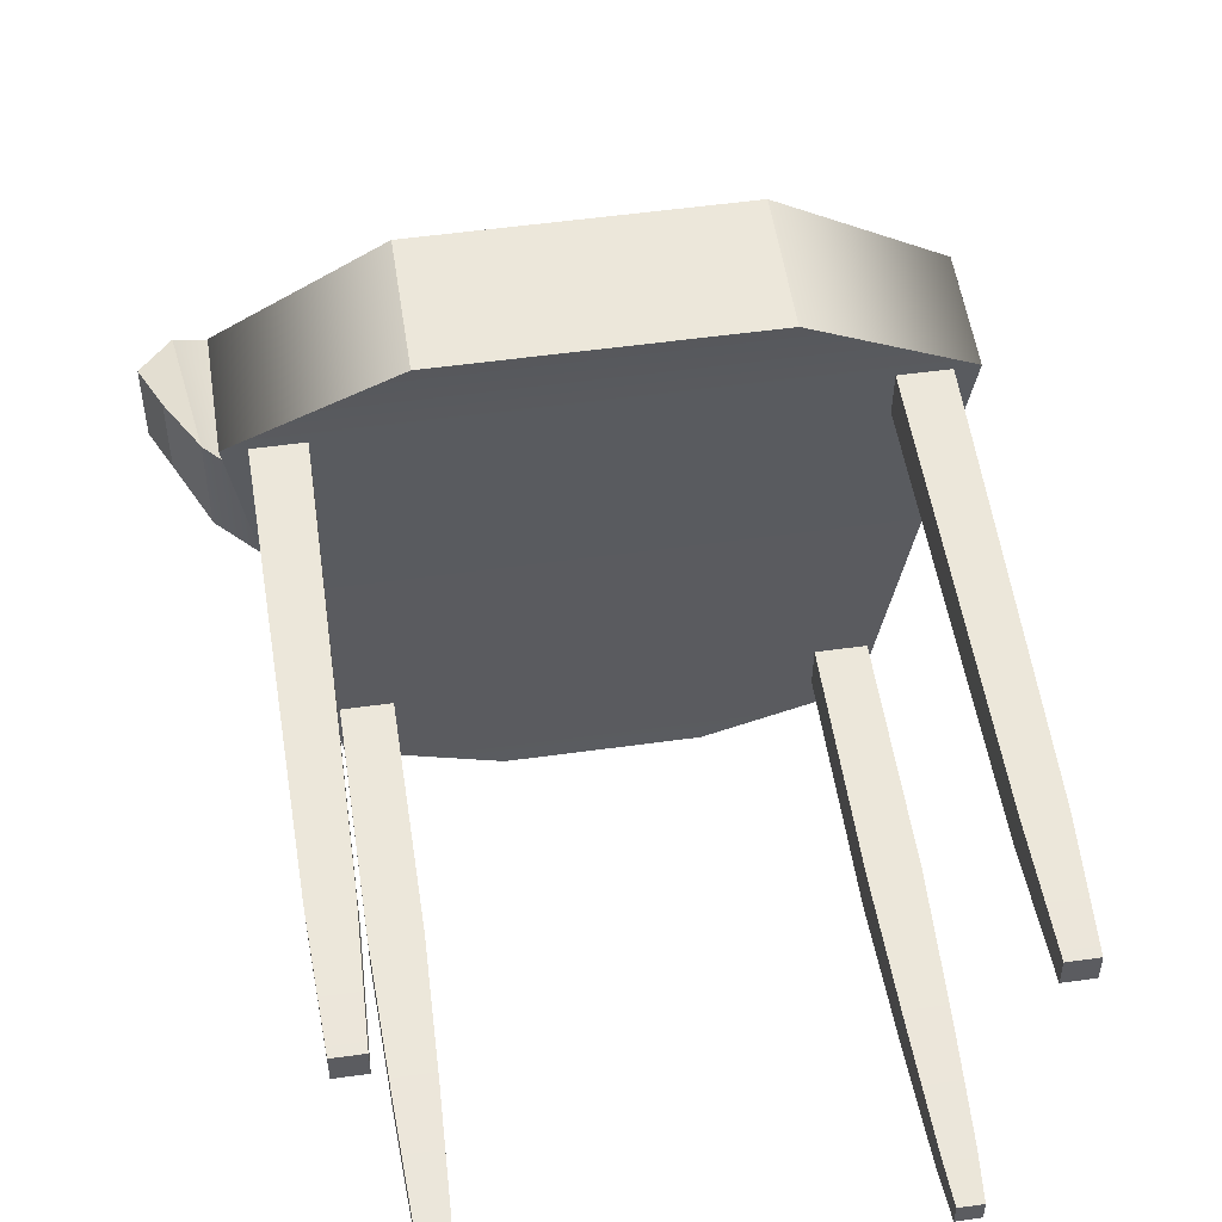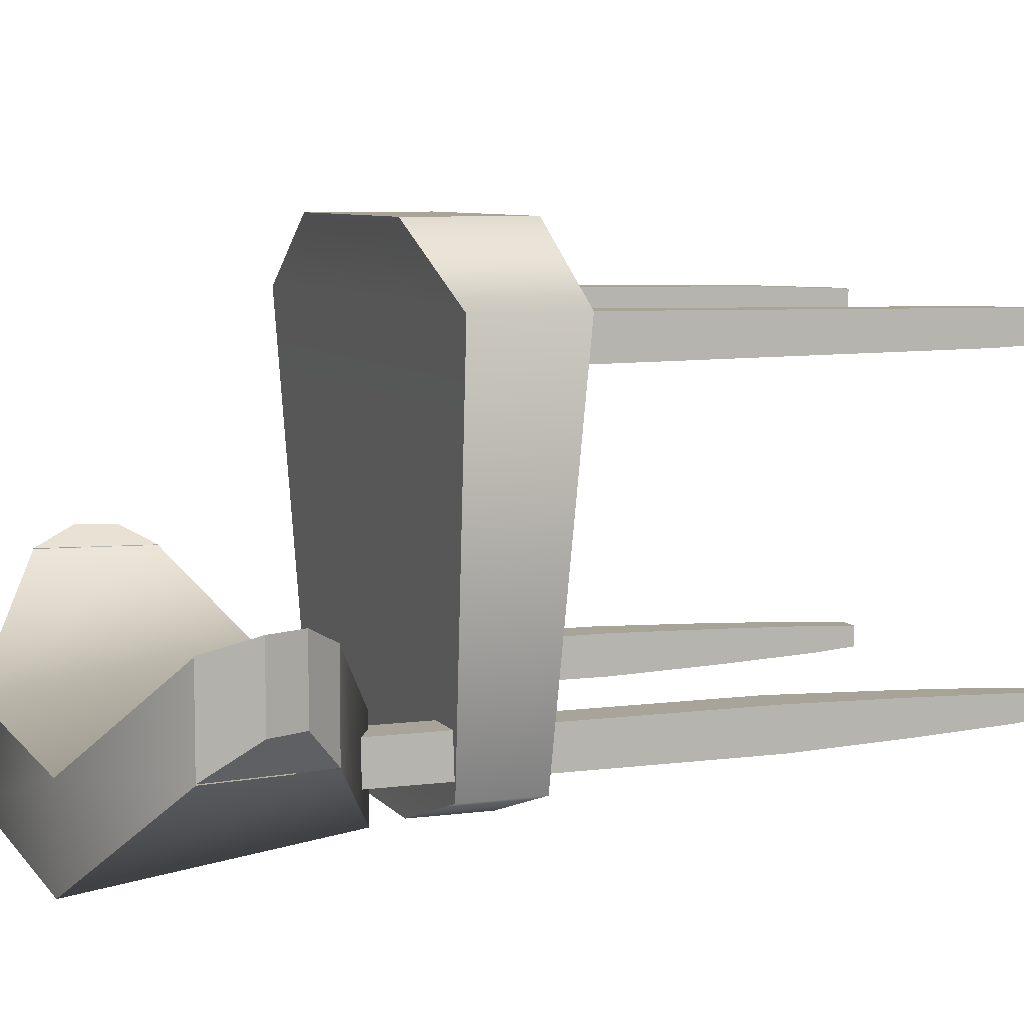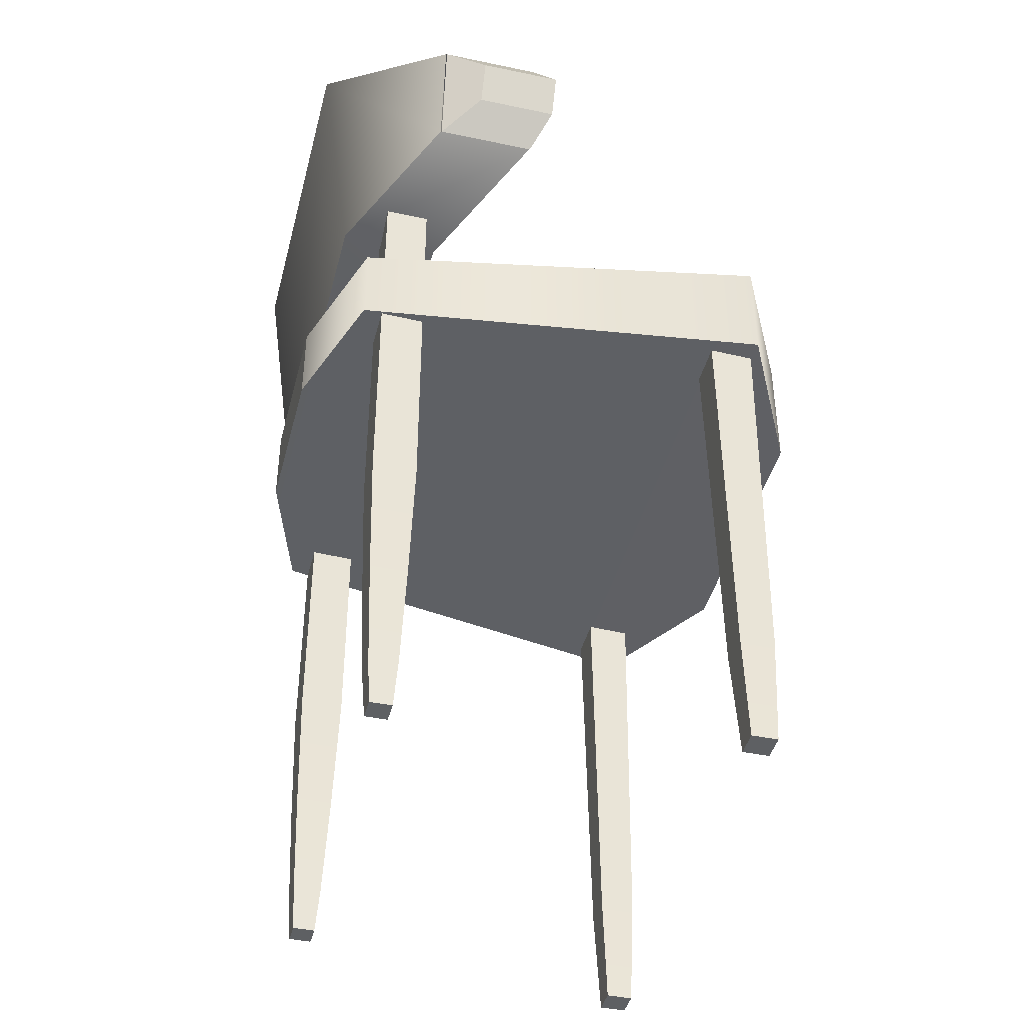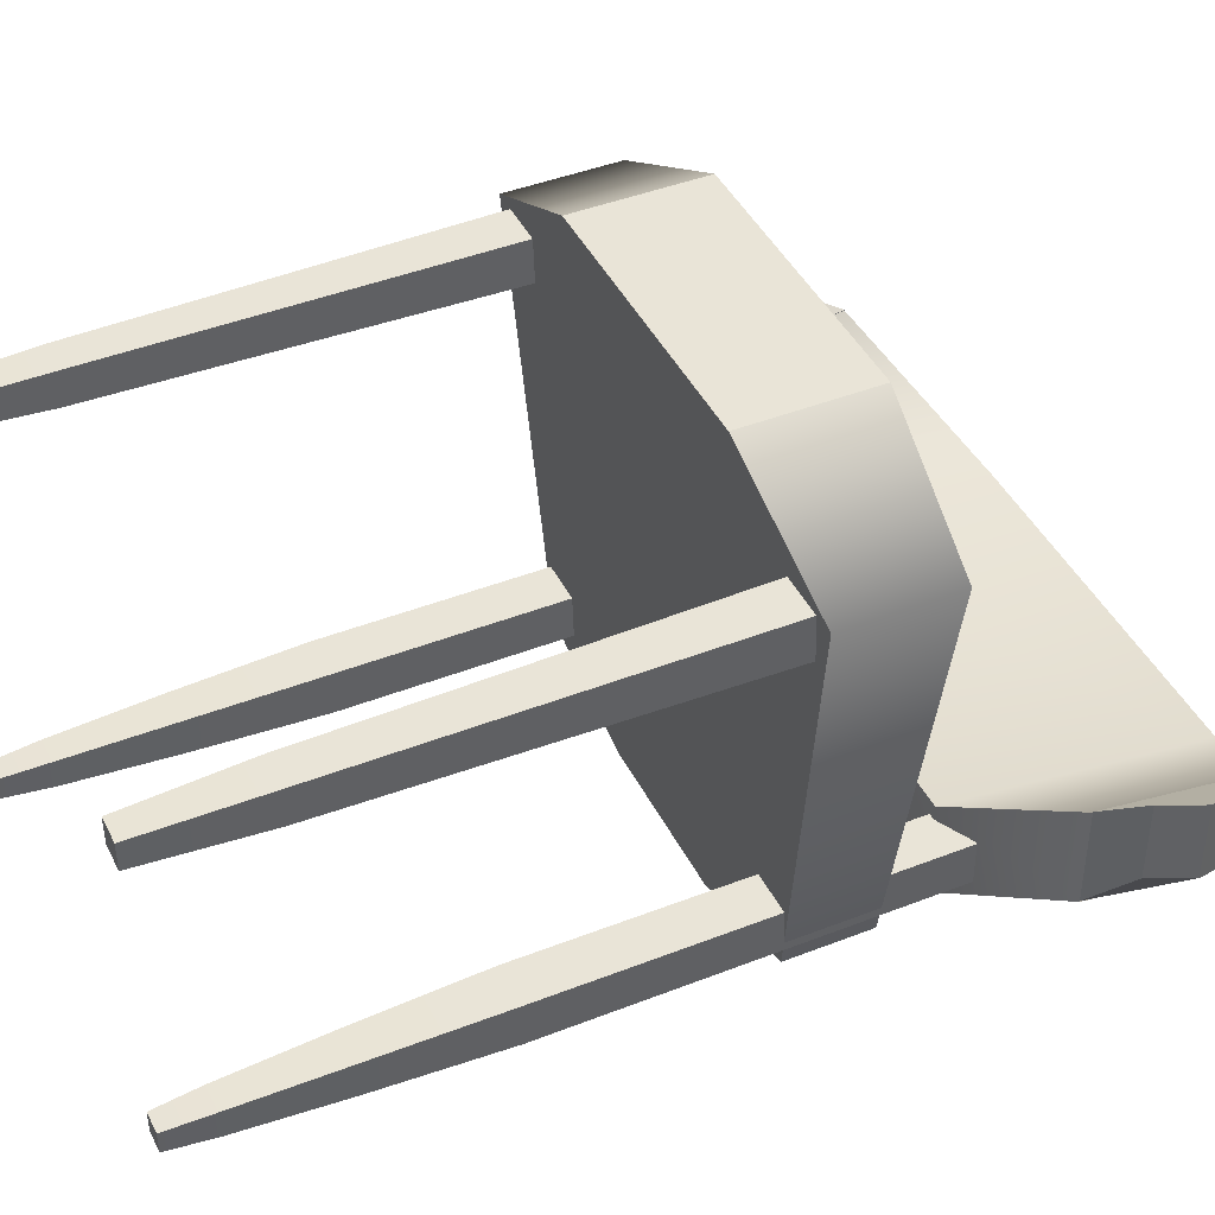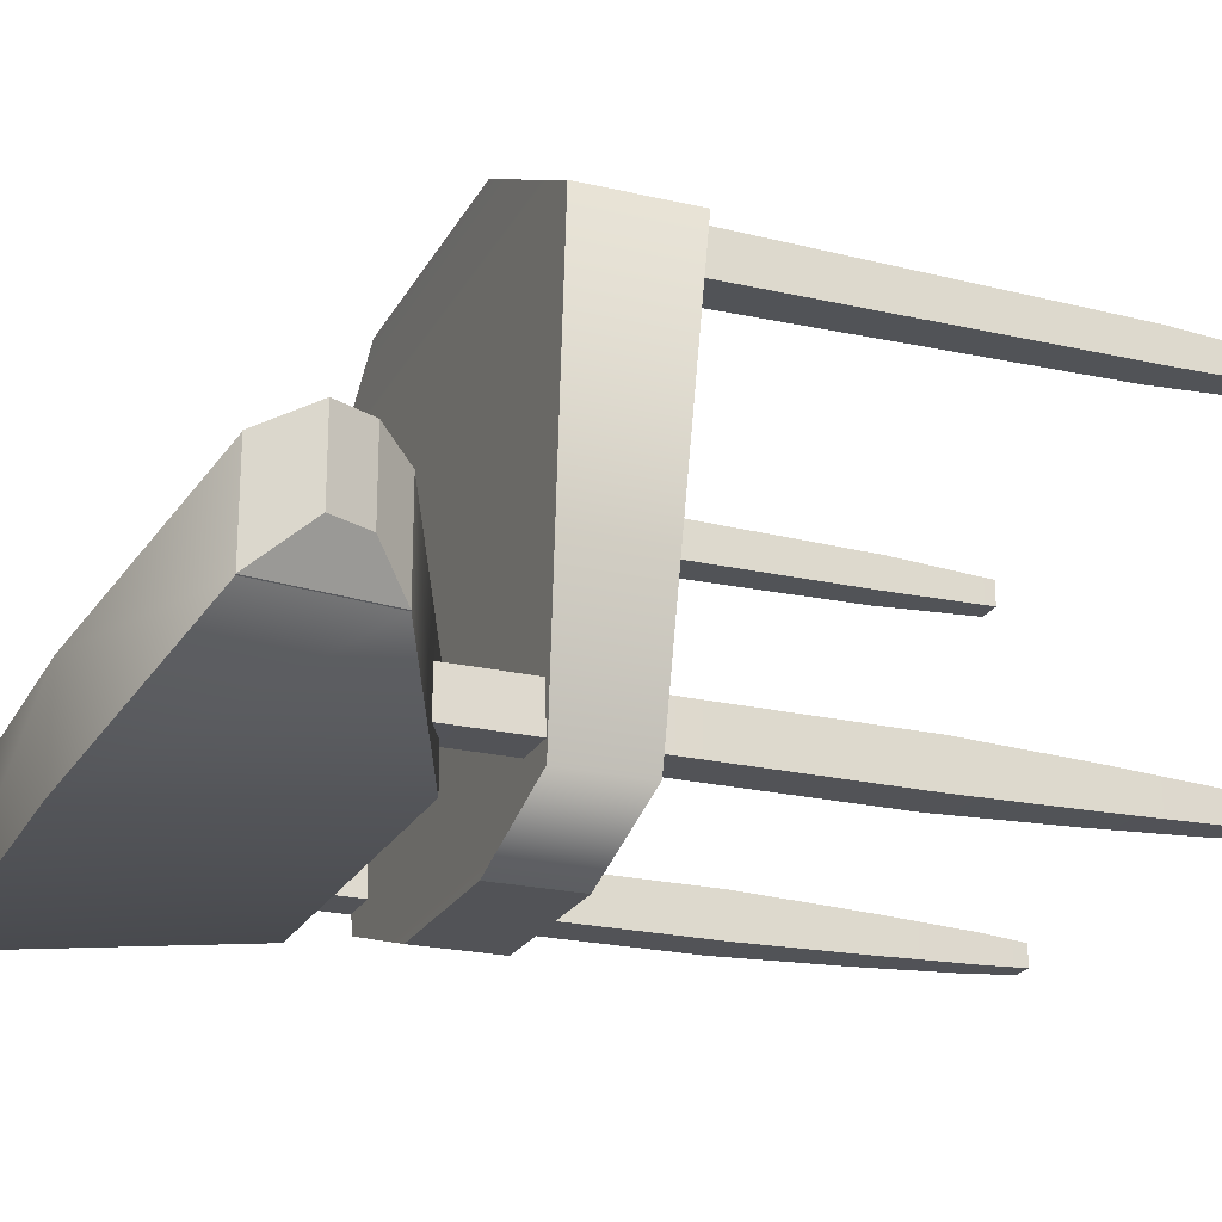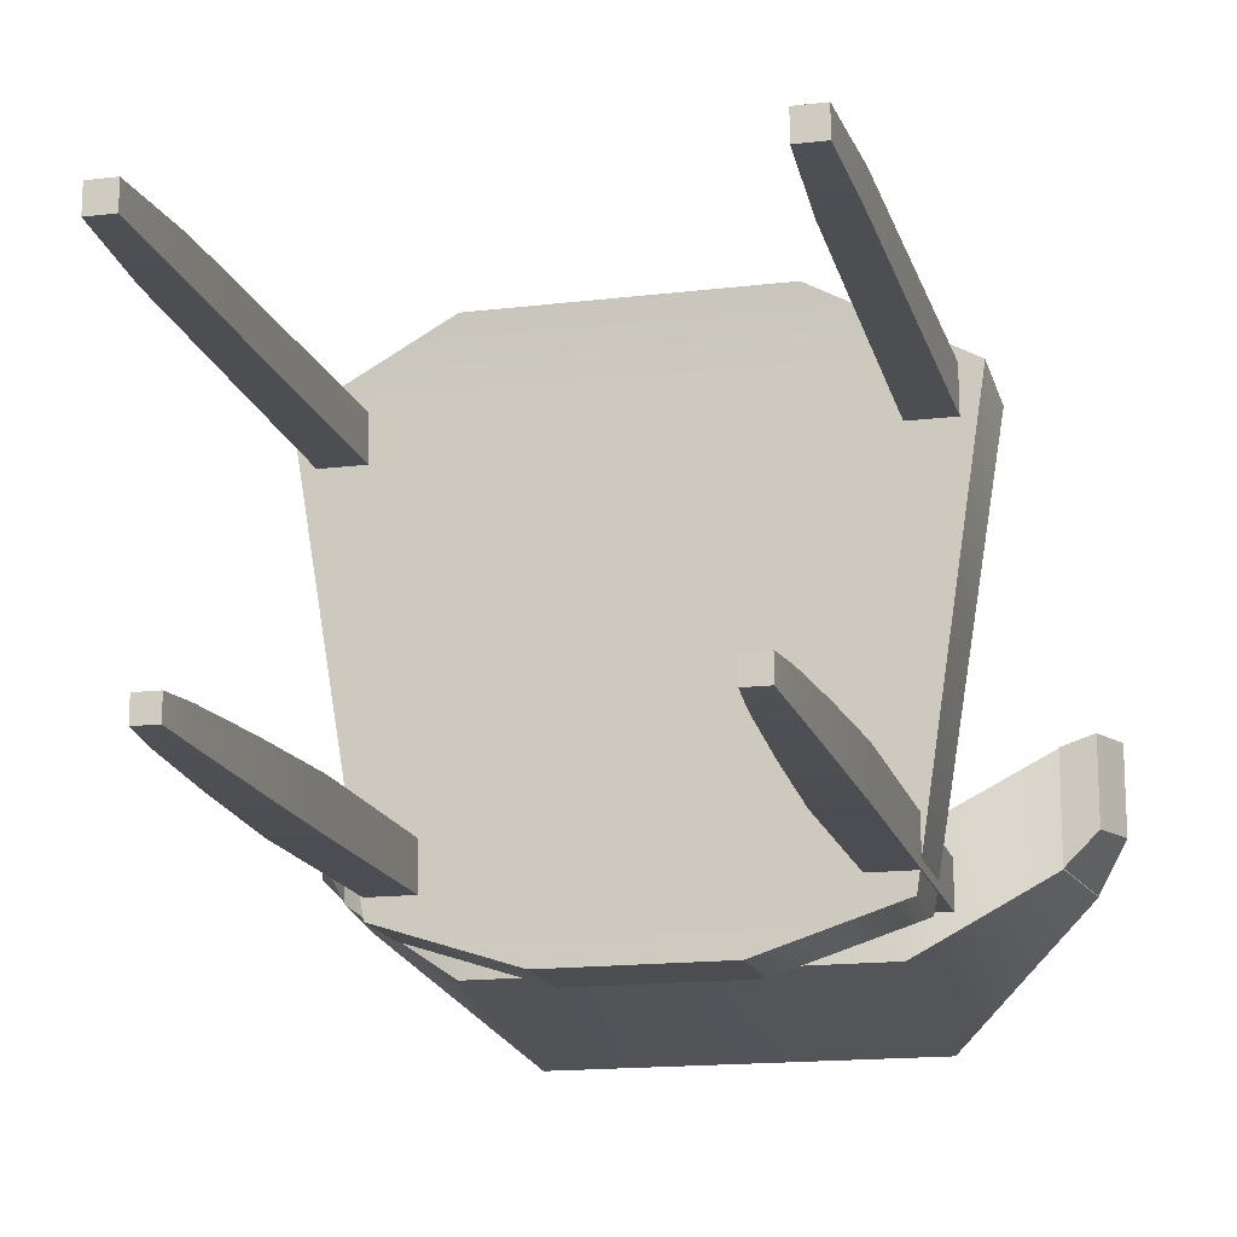
<metadata>
{"format":"obj","ext":"obj","renderer":"f3d","projection":"perspective","resolution":1024,"background":"white","views":[{"elev":53.0,"azim":-8.5,"up":"+Z"},{"elev":7.2,"azim":-110.9,"up":"+Z"},{"elev":-42.6,"azim":-104.2,"up":"+Y"},{"elev":42.9,"azim":65.0,"up":"+Z"},{"elev":-22.5,"azim":-111.9,"up":"+Z"},{"elev":-16.2,"azim":13.9,"up":"+Z"}]}
</metadata>
<code>
g default
v -23.75 43.2 8.472
v 23.75 43.2 8.472
v -23.75 52.48 8.472
v 23.75 52.48 8.472
v -18.21 51.4 -26.49
v 18.21 51.4 -26.49
v -18.21 44.28 -26.49
v 18.21 44.28 -26.49
v -11.76 42.45 14.78
v 11.76 42.45 14.78
v 11.76 53.23 14.78
v -11.76 53.23 14.78
v -7.087 51.4 -30.1
v 7.087 51.4 -30.1
v 7.087 44.28 -30.1
v -7.087 44.28 -30.1
g pCube1
f 9 10 11 12
f 3 4 6 5
f 13 14 15 16
f 7 8 2 1
f 2 8 6 4
f 7 1 3 5
f 1 2 10 9
f 2 4 11 10
f 4 3 12 11
f 3 1 9 12
f 5 6 14 13
f 6 8 15 14
f 8 7 16 15
f 7 5 13 16
g default
v -21.22 0.9093 5.448
v -21.22 0.9093 7.657
v -21.97 44.25 4.693
v -21.97 44.25 8.412
v -18.26 44.25 4.693
v -18.26 44.25 8.412
v -19.01 0.9093 5.448
v -19.01 0.9093 7.657
v -18.64 10.41 8.03
v -18.64 10.41 5.075
v -21.59 10.41 5.075
v -21.59 10.41 8.03
g ChairLegFront ChairLegFront1
f 27 28 20 19
f 19 20 22 21
f 21 22 25 26
f 23 24 18 17
f 28 25 22 20
f 26 27 19 21
f 26 25 24 23
f 23 17 27 26
f 17 18 28 27
f 18 24 25 28
g default
v 19.02 0.9093 5.448
v 19.02 0.9093 7.657
v 18.26 44.25 4.693
v 18.26 44.25 8.412
v 21.98 44.25 4.693
v 21.98 44.25 8.412
v 21.23 0.9093 5.448
v 21.23 0.9093 7.657
v 21.6 10.41 8.03
v 21.6 10.41 5.075
v 18.65 10.41 5.075
v 18.65 10.41 8.03
g ChairLegFront ChairLegFront1
f 39 40 32 31
f 31 32 34 33
f 33 34 37 38
f 35 36 30 29
f 40 37 34 32
f 38 39 31 33
f 38 37 36 35
f 35 29 39 38
f 29 30 40 39
f 30 36 37 40
g default
v -17.32 1.526 -23.96
v -17.32 1.526 -22.09
v -18.25 58.47 -24.88
v -18.25 58.47 -21.16
v -14.53 58.47 -24.88
v -14.53 58.47 -21.16
v -15.46 1.526 -23.96
v -15.46 1.526 -22.09
v -14.84 14.51 -24.58
v -17.95 14.51 -24.58
v -17.95 14.51 -21.47
v -14.84 14.51 -21.47
v -15.19 5.465 -24.22
v -17.59 5.465 -24.22
v -17.59 5.465 -21.83
v -15.19 5.465 -21.83
v -14.52 25.54 -24.89
v -18.26 25.54 -24.89
v -18.26 25.54 -21.15
v -14.52 25.54 -21.15
g ChairLegBack ChairLegBack1
f 58 59 44 43
f 43 44 46 45
f 45 46 60 57
f 47 48 42 41
f 59 60 46 44
f 57 58 43 45
f 53 54 50 49
f 54 55 51 50
f 55 56 52 51
f 49 52 56 53
f 47 41 54 53
f 41 42 55 54
f 42 48 56 55
f 53 56 48 47
f 49 50 58 57
f 50 51 59 58
f 51 52 60 59
f 57 60 52 49
g default
v 15.78 1.526 -23.96
v 15.78 1.526 -22.09
v 14.86 58.47 -24.88
v 14.86 58.47 -21.16
v 18.58 58.47 -24.88
v 18.58 58.47 -21.16
v 17.65 1.526 -23.96
v 17.65 1.526 -22.09
v 18.27 14.51 -24.58
v 15.16 14.51 -24.58
v 15.16 14.51 -21.47
v 18.27 14.51 -21.47
v 17.91 5.465 -24.22
v 15.52 5.465 -24.22
v 15.52 5.465 -21.83
v 17.91 5.465 -21.83
v 18.59 25.54 -24.89
v 14.85 25.54 -24.89
v 14.85 25.54 -21.15
v 18.59 25.54 -21.15
g ChairLegBack ChairLegBack1
f 78 79 64 63
f 63 64 66 65
f 65 66 80 77
f 67 68 62 61
f 79 80 66 64
f 77 78 63 65
f 73 74 70 69
f 74 75 71 70
f 75 76 72 71
f 69 72 76 73
f 67 61 74 73
f 61 62 75 74
f 62 68 76 75
f 73 76 68 67
f 69 70 78 77
f 70 71 79 78
f 71 72 80 79
f 77 80 72 69
g default
v -15.52 56.95 -19.89
v 15.44 56.95 -19.89
v -15.52 79.4 -22.93
v 15.44 79.4 -22.93
v -15.52 79.4 -31.38
v 15.44 79.4 -31.38
v -15.52 56.95 -28.34
v 15.44 56.95 -28.34
v 25.56 62.16 -21.57
v 25.56 62.16 -13.12
v 26.88 72.39 -21.57
v 26.88 72.39 -13.12
v -25.65 62.16 -21.57
v -25.65 62.16 -13.12
v -26.97 72.39 -13.12
v -26.97 72.39 -21.57
v 25.56 62.16 -21.49
v 25.56 62.16 -13.06
v 26.88 72.39 -21.49
v 26.88 72.39 -13.06
v -25.65 62.16 -21.49
v -25.65 62.16 -13.06
v -26.97 72.39 -13.06
v -26.97 72.39 -21.49
v 27.89 65.02 -18.3
v 27.89 65.02 -11.5
v 29.42 68.35 -18.3
v 29.42 68.35 -11.5
v -27.98 65.02 -18.3
v -27.98 65.02 -11.5
v -29.51 68.35 -11.5
v -29.51 68.35 -18.3
g pCube6
f 81 82 84 83
f 83 84 86 85
f 85 86 88 87
f 87 88 82 81
f 106 105 107 108
f 109 110 111 112
f 82 88 89 90
f 88 86 91 89
f 86 84 92 91
f 84 82 90 92
f 87 81 94 93
f 81 83 95 94
f 83 85 96 95
f 85 87 93 96
f 90 89 97 98
f 89 91 99 97
f 91 92 100 99
f 92 90 98 100
f 93 94 102 101
f 94 95 103 102
f 95 96 104 103
f 96 93 101 104
f 98 97 105 106
f 97 99 107 105
f 99 100 108 107
f 100 98 106 108
f 101 102 110 109
f 102 103 111 110
f 103 104 112 111
f 104 101 109 112

</code>
